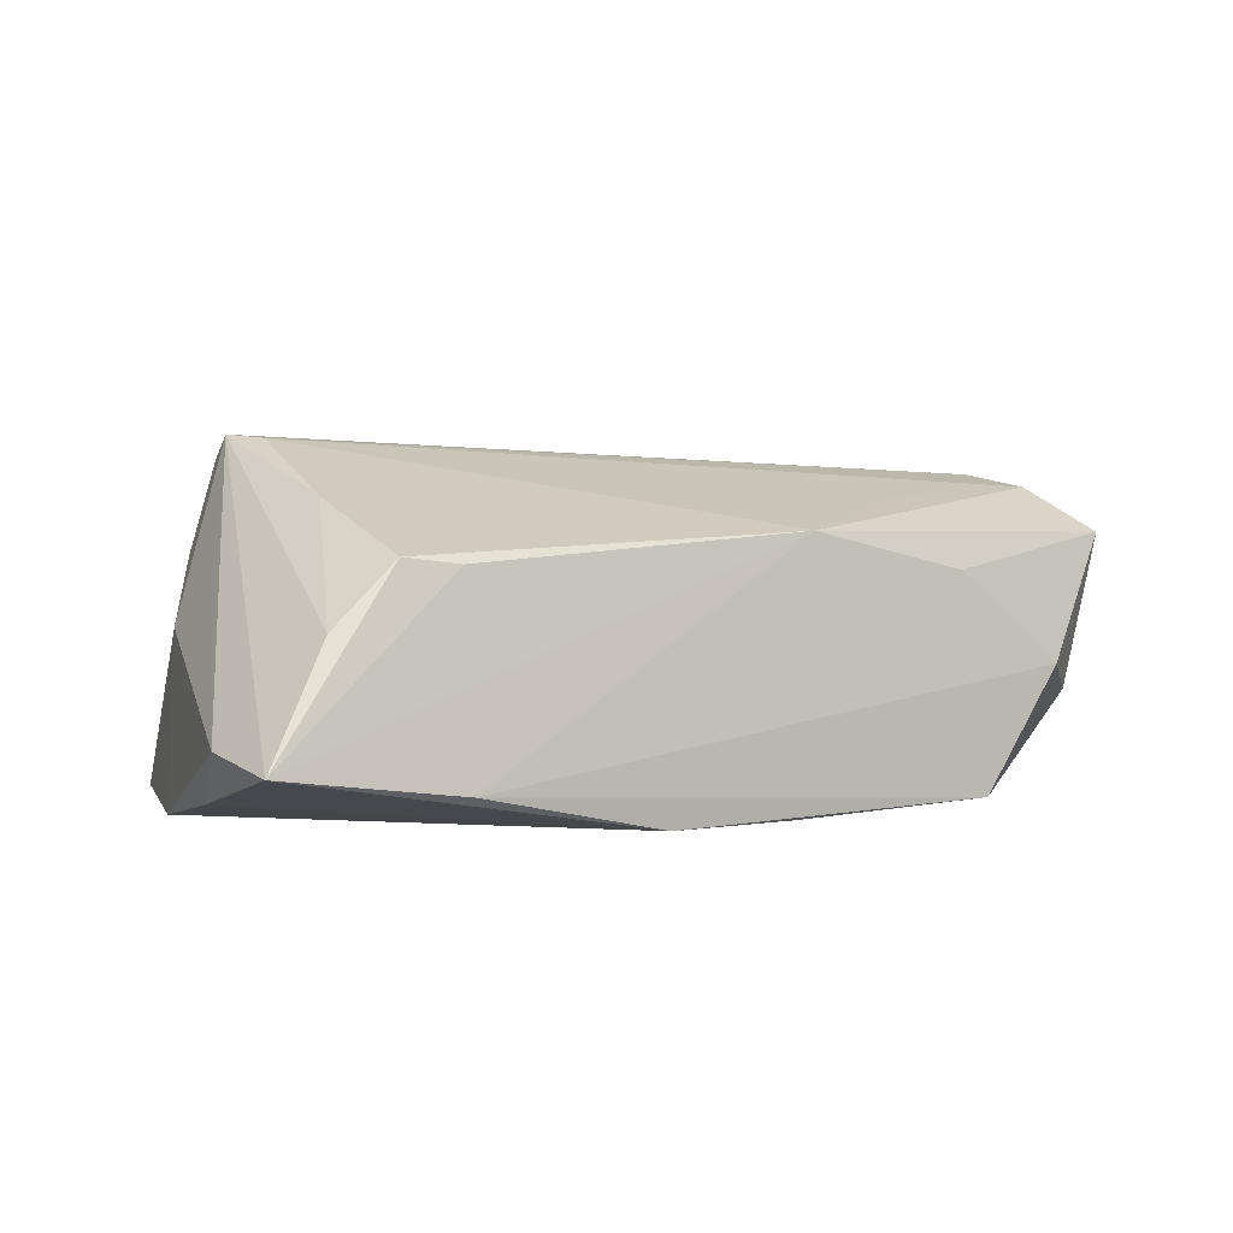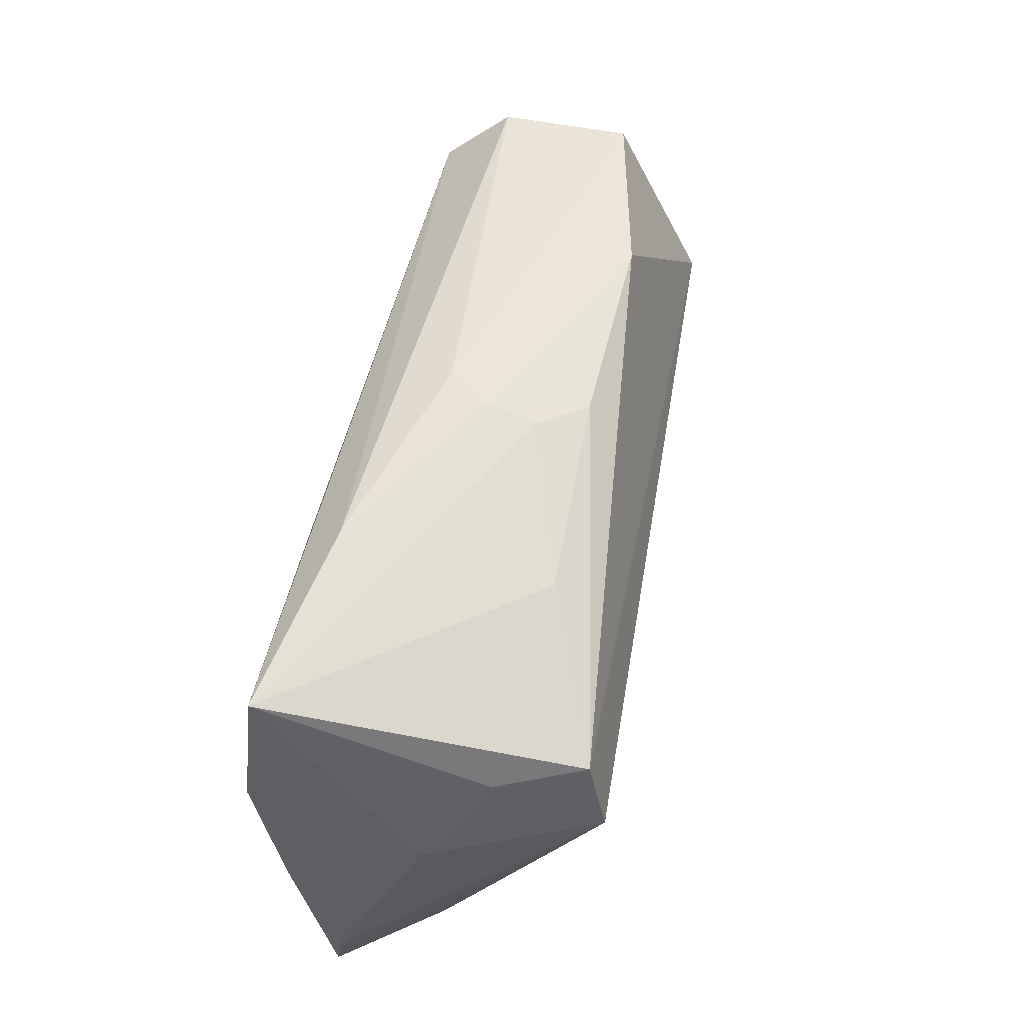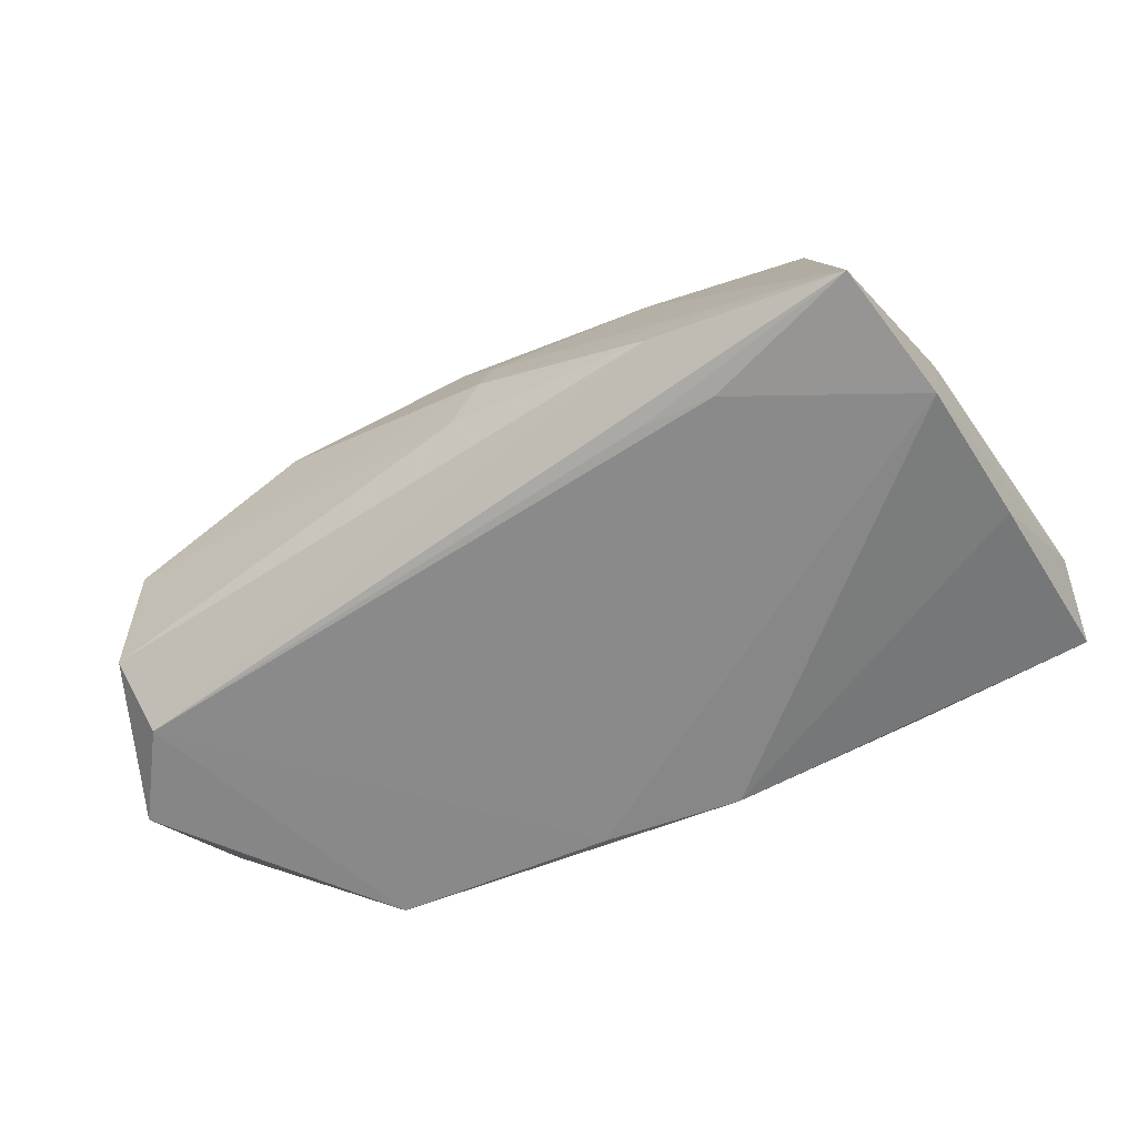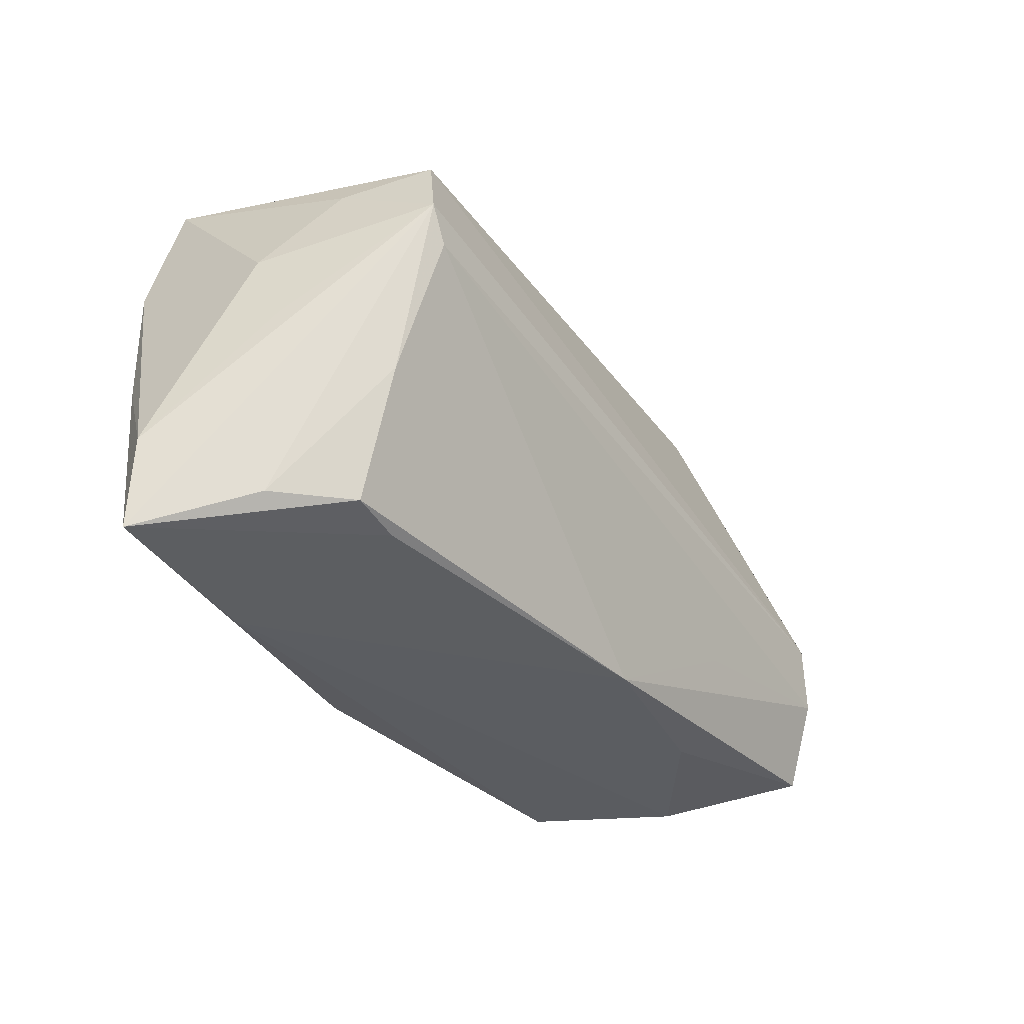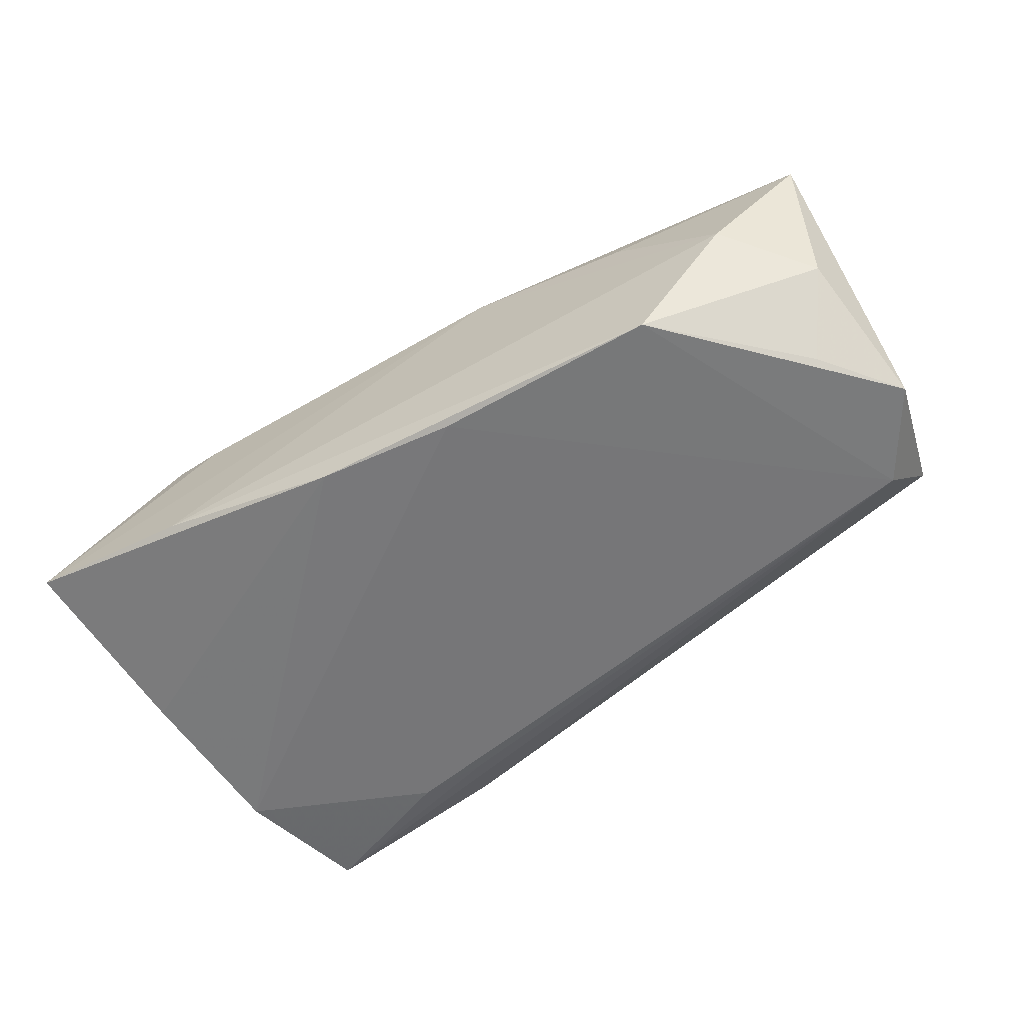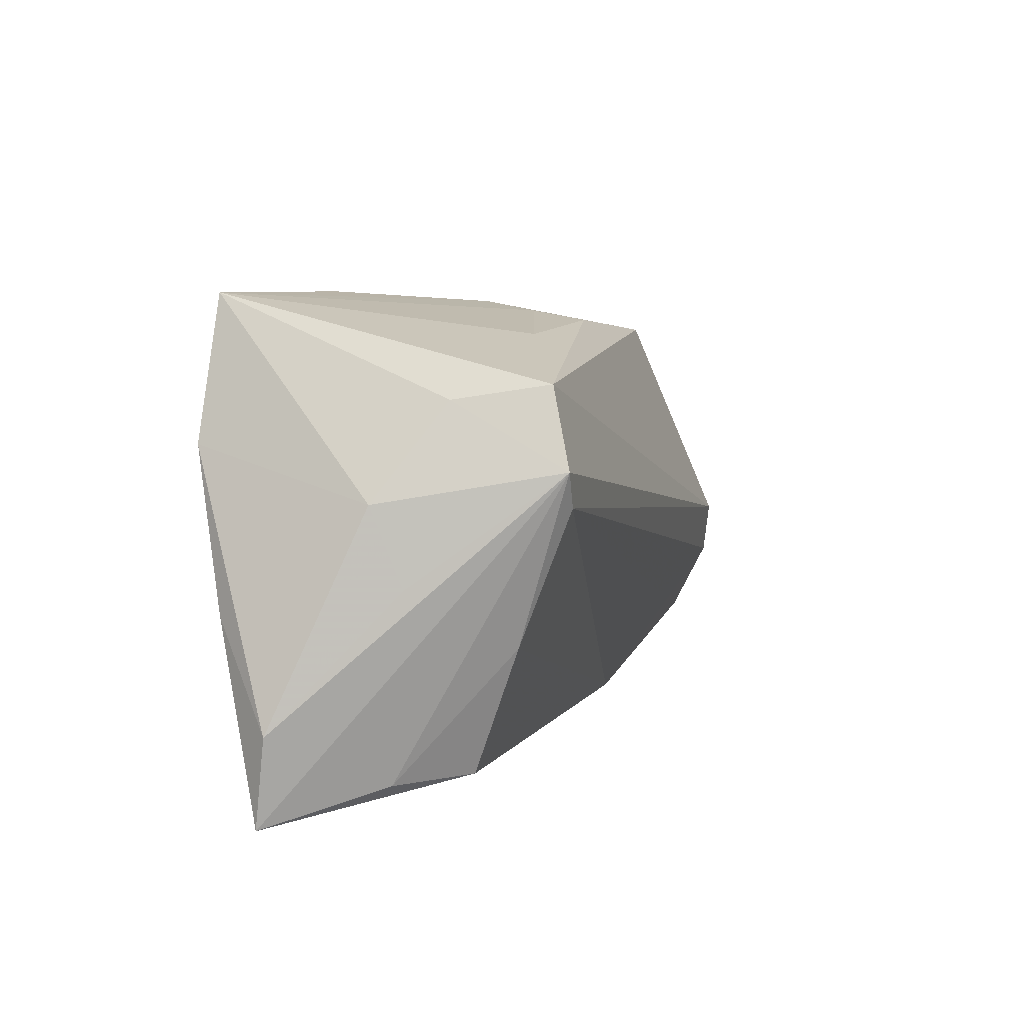
<metadata>
{"format":"obj","ext":"obj","renderer":"f3d","projection":"perspective","resolution":1024,"background":"white","views":[{"elev":3.7,"azim":-31.3,"up":"+Z"},{"elev":61.4,"azim":-77.6,"up":"+Y"},{"elev":-63.4,"azim":-155.9,"up":"+Z"},{"elev":-35.9,"azim":-53.6,"up":"+Y"},{"elev":-56.9,"azim":31.4,"up":"+Z"},{"elev":6.9,"azim":-72.0,"up":"+Y"}]}
</metadata>
<code>
v -0.04084 -0.02574 0.01204
v -0.02266 0.03167 -0.01309
v -0.05136 0.01403 -0.0187
v -0.01854 0.02392 -0.01835
v -0.02782 0.02411 -0.0187
v 0.01156 -0.02528 0.01397
v 0.05757 -0.01635 -0.0071
v -0.05258 0.007737 0.003319
v -0.04482 0.01138 0.0249
v 0.05282 -0.01007 -0.01711
v 0.03655 -0.02645 -0.01829
v 8.56e-06 0.03019 -0.0001126
v -0.05208 -0.002066 0.007282
v 0.003861 0.02761 0.01266
v 0.05626 0.01779 -0.009663
v -0.009883 -0.0286 -0.01824
v 0.06055 -0.0006614 -0.0177
v 0.004407 0.02877 -0.005603
v -0.03464 -0.03019 -0.0125
v -0.0422 0.02125 0.02213
v 0.05175 -0.003522 0.02028
v 0.05721 0.008226 0.009764
v -0.0426 -0.009834 0.01808
v 0.05531 -0.01087 0.01866
v -0.05858 -0.0188 -0.007446
v -0.04202 0.00692 0.02448
v 0.05466 0.02042 0.007729
v 0.04814 -0.02548 -0.002782
v 0.05343 0.01085 -0.01802
v 0.03012 -0.01448 0.0175
v -0.0007428 0.02896 0.006788
v -0.02152 0.02638 0.0134
v 0.03354 -0.02482 0.008963
v 0.03002 0.02559 0.01335
v 0.05872 -0.02084 0.01307
v -0.04711 0.03172 -0.01766
v -0.03388 -0.02645 0.01115
v -0.04896 -0.02589 0.004501
v -0.04629 0.0195 0.01096
v -0.05752 -0.03019 -0.009075
v 0.008123 -0.02689 -0.0187
v -0.05426 -0.005857 -0.01479
f 25 8 3
f 3 8 36
f 36 5 3
f 22 27 21
f 17 15 22
f 22 15 27
f 25 9 13
f 13 8 25
f 9 8 13
f 21 9 26
f 9 23 26
f 40 9 25
f 41 3 5
f 16 3 41
f 41 11 16
f 29 15 17
f 29 41 5
f 17 11 29
f 11 41 29
f 20 9 21
f 42 3 16
f 16 40 42
f 25 3 42
f 42 40 25
f 16 11 19
f 19 40 16
f 6 26 23
f 40 19 6
f 10 11 17
f 17 7 10
f 10 7 11
f 4 5 36
f 36 29 4
f 4 29 5
f 36 20 32
f 32 20 14
f 36 8 39
f 39 20 36
f 39 8 9
f 9 20 39
f 1 6 23
f 26 6 30
f 28 19 11
f 28 6 19
f 11 7 28
f 27 12 34
f 34 12 14
f 21 27 34
f 34 20 21
f 14 20 34
f 27 15 18
f 18 12 27
f 14 12 31
f 31 32 14
f 31 12 36
f 36 32 31
f 38 1 23
f 40 1 38
f 38 23 9
f 9 40 38
f 40 6 37
f 37 1 40
f 6 1 37
f 24 22 21
f 24 30 6
f 21 26 24
f 26 30 24
f 36 12 2
f 12 18 2
f 2 18 15
f 2 29 36
f 15 29 2
f 35 24 6
f 35 28 7
f 35 7 17
f 17 22 35
f 22 24 35
f 6 28 33
f 33 35 6
f 28 35 33

</code>
